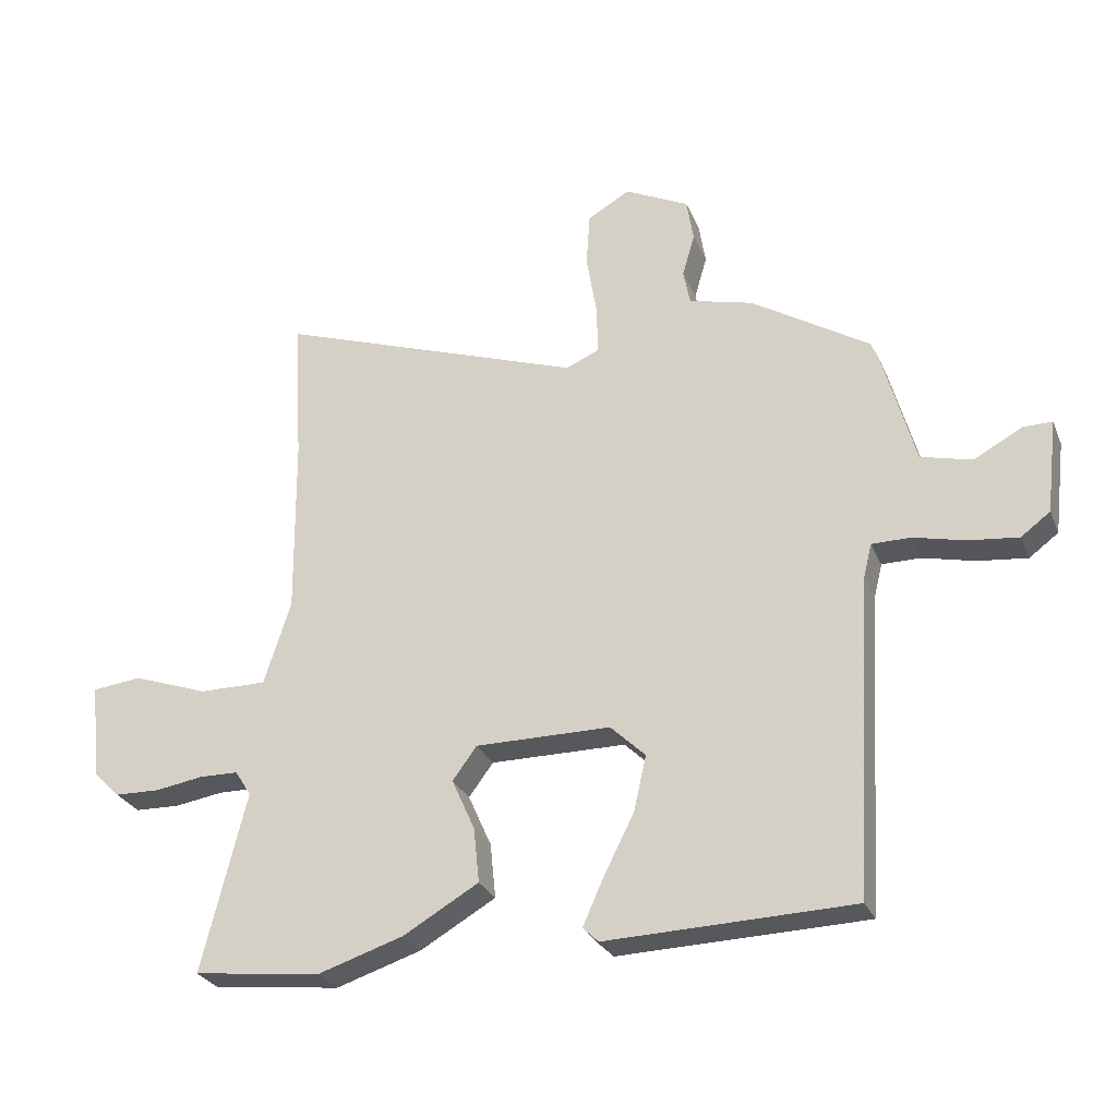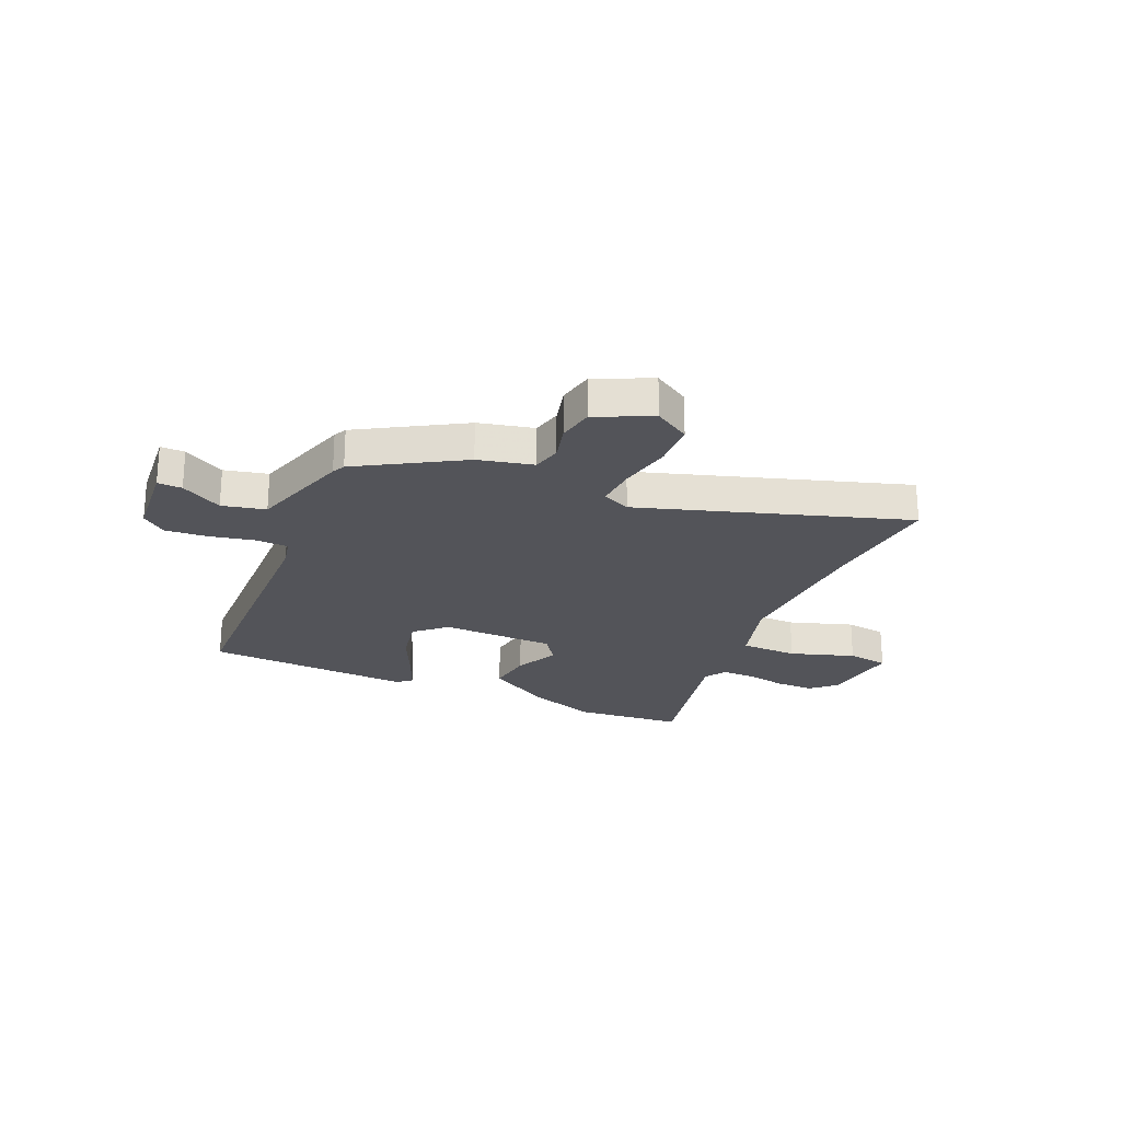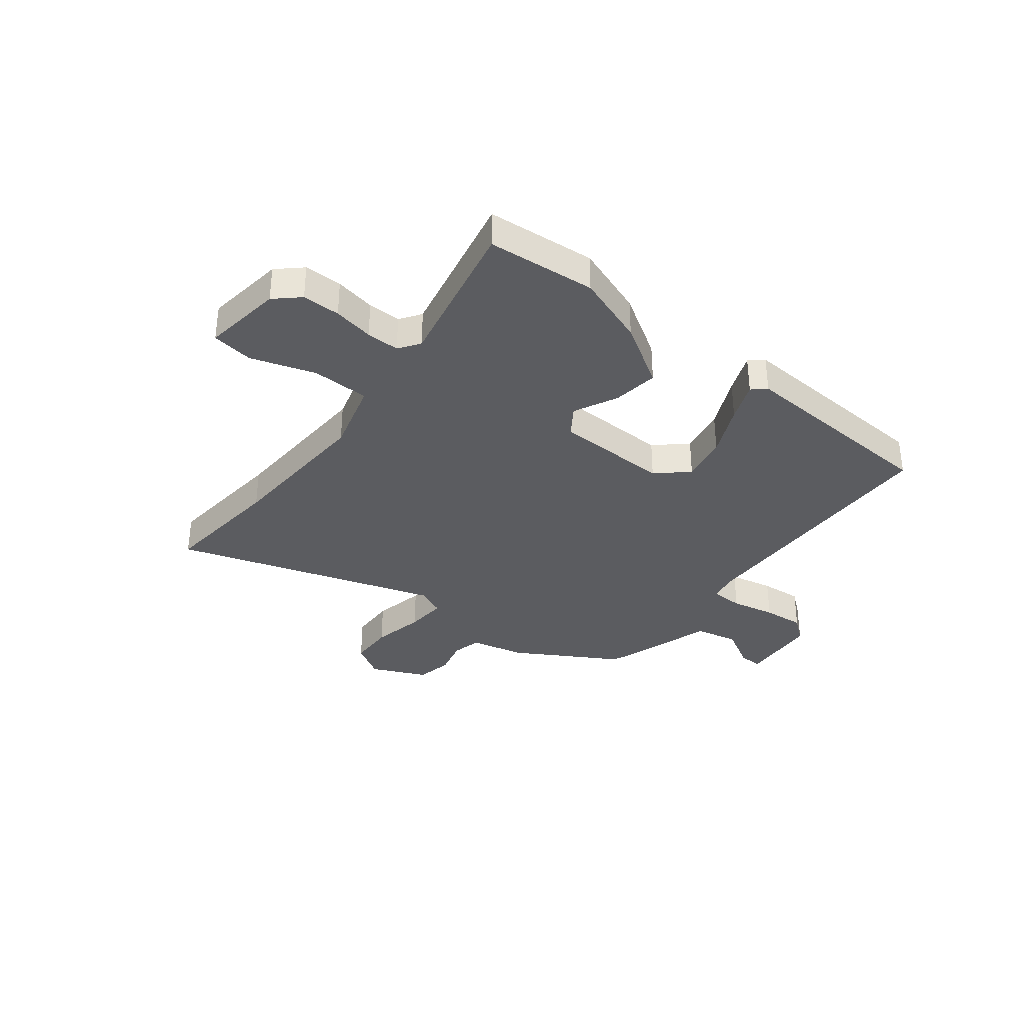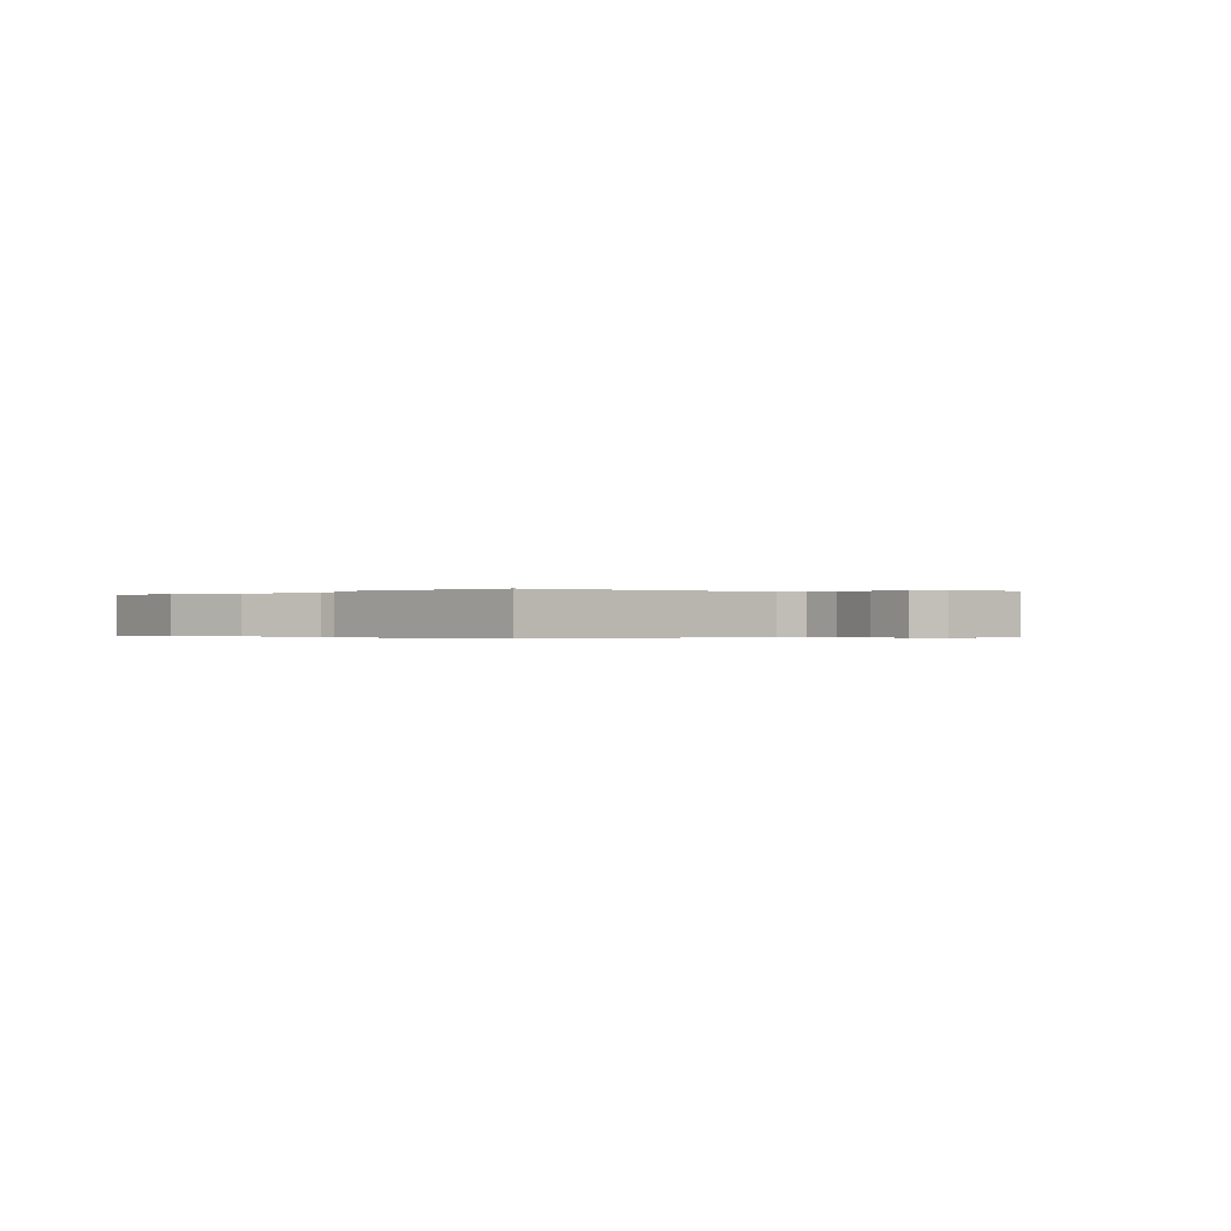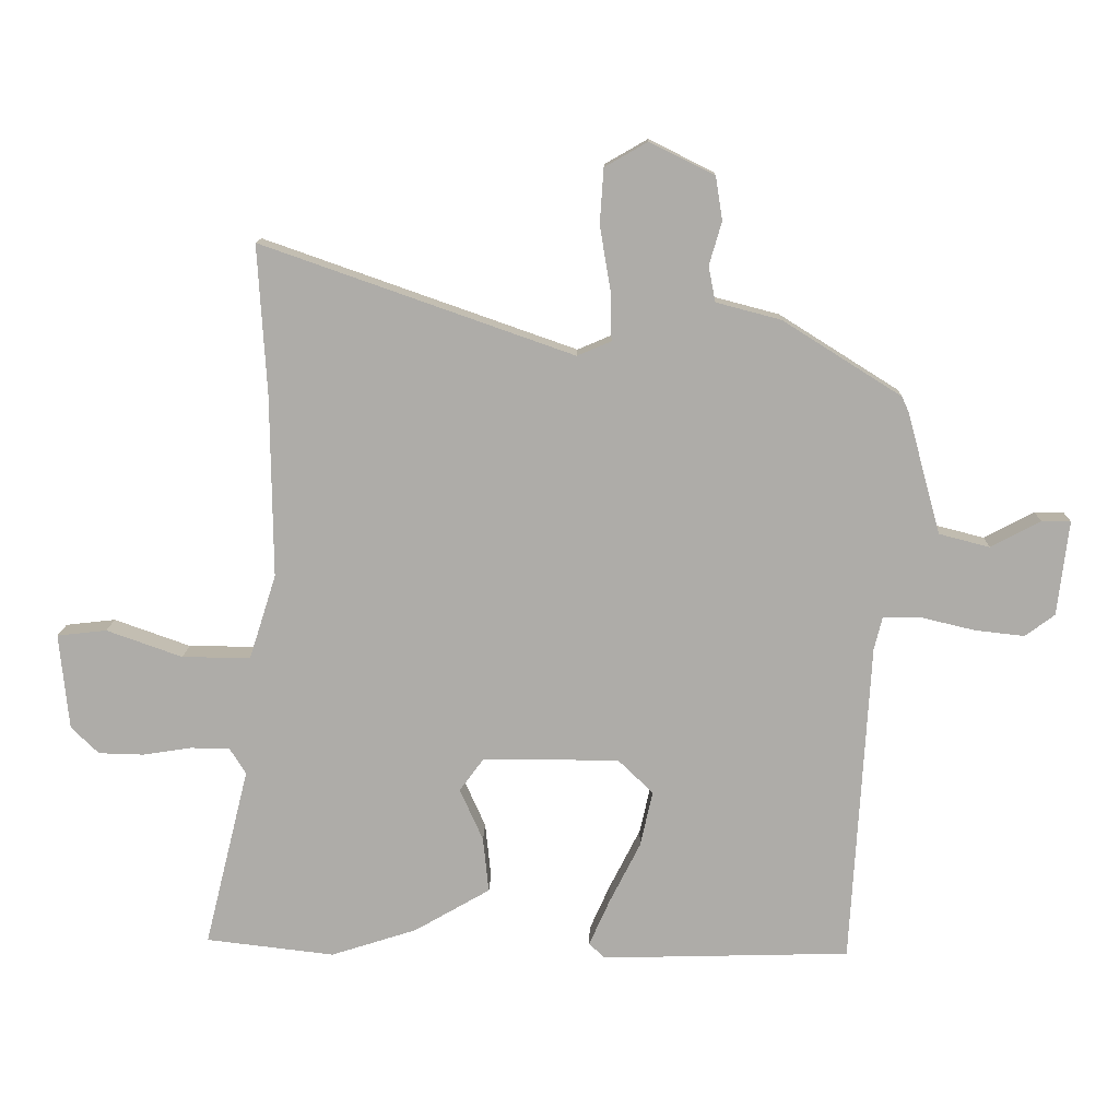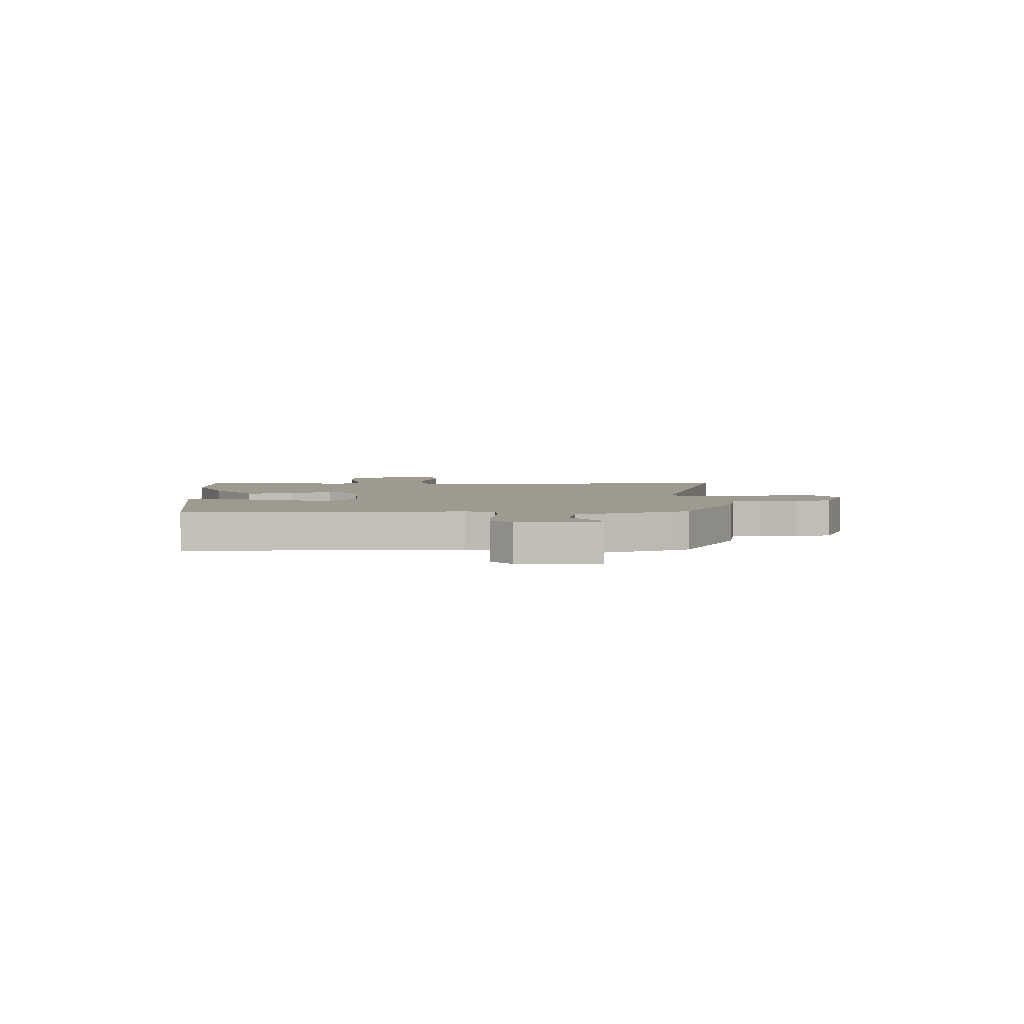
<metadata>
{"format":"obj","ext":"obj","renderer":"f3d","projection":"perspective","resolution":1024,"background":"white","views":[{"elev":-27.8,"azim":-160.4,"up":"+Z"},{"elev":-23.8,"azim":-25.3,"up":"+Y"},{"elev":-34.5,"azim":140.1,"up":"+Y"},{"elev":-0.2,"azim":-133.9,"up":"+Y"},{"elev":12.8,"azim":-178.6,"up":"+Z"},{"elev":3.8,"azim":-95.8,"up":"+Y"}]}
</metadata>
<code>
v 0.618 0.07 -0.486
v 0.413 0.07 -0.51
v 0.276 0.07 -0.466
v 0.155 0.07 -0.396
v 0.164 0.07 -0.308
v 0.201 0.07 -0.225
v 0.162 0.07 -0.172
v -0.055 0.07 -0.173
v -0.111 0.07 -0.227
v -0.091 0.07 -0.316
v -0.042 0.07 -0.413
v -0.009 0.07 -0.487
v -0.034 0.07 -0.511
v -0.43 0.07 -0.5
v -0.46 0.07 0.014
v -0.473 0.07 0.067
v -0.535 0.07 0.067
v -0.619 0.07 0.047
v -0.698 0.07 0.038
v -0.745 0.07 0.073
v -0.763 0.07 0.224
v -0.717 0.07 0.224
v -0.638 0.07 0.182
v -0.557 0.07 0.203
v -0.504 0.07 0.396
v -0.493 0.07 0.421
v -0.304 0.07 0.54
v -0.201 0.07 0.567
v -0.19 0.07 0.623
v -0.21 0.07 0.692
v -0.199 0.07 0.761
v -0.096 0.07 0.812
v -0.028 0.07 0.773
v -0.022 0.07 0.686
v -0.039 0.07 0.585
v -0.041 0.07 0.506
v 0.013 0.07 0.483
v 0.509 0.07 0.657
v 0.495 0.07 0.42
v 0.492 0.07 0.129
v 0.535 0.07 -0.006
v 0.644 0.07 -0.005
v 0.765 0.07 0.038
v 0.844 0.07 0.029
v 0.829 0.07 -0.124
v 0.785 0.07 -0.167
v 0.713 0.07 -0.169
v 0.636 0.07 -0.157
v 0.573 0.07 -0.158
v 0.547 0.07 -0.199
v 0.618 0 -0.486
v 0.413 0 -0.51
v 0.276 0 -0.466
v 0.155 0 -0.396
v 0.164 0 -0.308
v 0.201 0 -0.225
v 0.162 0 -0.172
v -0.055 0 -0.173
v -0.111 0 -0.227
v -0.091 0 -0.316
v -0.042 0 -0.413
v -0.009 0 -0.487
v -0.034 0 -0.511
v -0.43 0 -0.5
v -0.46 0 0.014
v -0.473 0 0.067
v -0.535 0 0.067
v -0.619 0 0.047
v -0.698 0 0.038
v -0.745 0 0.073
v -0.763 0 0.224
v -0.717 0 0.224
v -0.638 0 0.182
v -0.557 0 0.203
v -0.504 0 0.396
v -0.493 0 0.421
v -0.304 0 0.54
v -0.201 0 0.567
v -0.19 0 0.623
v -0.21 0 0.692
v -0.199 0 0.761
v -0.096 0 0.812
v -0.028 0 0.773
v -0.022 0 0.686
v -0.039 0 0.585
v -0.041 0 0.506
v 0.013 0 0.483
v 0.509 0 0.657
v 0.495 0 0.42
v 0.492 0 0.129
v 0.535 0 -0.006
v 0.644 0 -0.005
v 0.765 0 0.038
v 0.844 0 0.029
v 0.829 0 -0.124
v 0.785 0 -0.167
v 0.713 0 -0.169
v 0.636 0 -0.157
v 0.573 0 -0.158
v 0.547 0 -0.199
f 45 46 47 48
f 45 48 49
f 42 43 44 45
f 41 42 45 49
f 40 41 49 50
f 37 38 39
f 37 39 40
f 36 37 40 50
f 32 33 34 35
f 32 35 36
f 29 30 31 32
f 28 29 32 36
f 24 25 26 27
f 24 27 28 36
f 20 21 22 23
f 20 23 24
f 17 18 19 20
f 16 17 20 24
f 12 13 14 15
f 10 11 12 15
f 9 10 15 16
f 8 9 16 24
f 3 4 5 6
f 1 2 3 6
f 1 6 7
f 50 1 7
f 36 50 7
f 7 8 24 36
f 98 97 96 95
f 99 98 95
f 95 94 93 92
f 99 95 92 91
f 100 99 91 90
f 89 88 87
f 90 89 87
f 100 90 87 86
f 85 84 83 82
f 86 85 82
f 82 81 80 79
f 86 82 79 78
f 77 76 75 74
f 86 78 77 74
f 73 72 71 70
f 74 73 70
f 70 69 68 67
f 74 70 67 66
f 65 64 63 62
f 65 62 61 60
f 66 65 60 59
f 74 66 59 58
f 56 55 54 53
f 56 53 52 51
f 57 56 51
f 57 51 100
f 57 100 86
f 86 74 58 57
f 1 51 52 2
f 2 52 53 3
f 3 53 54 4
f 4 54 55 5
f 5 55 56 6
f 6 56 57 7
f 7 57 58 8
f 8 58 59 9
f 9 59 60 10
f 10 60 61 11
f 11 61 62 12
f 12 62 63 13
f 13 63 64 14
f 14 64 65 15
f 15 65 66 16
f 16 66 67 17
f 17 67 68 18
f 18 68 69 19
f 19 69 70 20
f 20 70 71 21
f 21 71 72 22
f 22 72 73 23
f 23 73 74 24
f 24 74 75 25
f 25 75 76 26
f 26 76 77 27
f 27 77 78 28
f 28 78 79 29
f 29 79 80 30
f 30 80 81 31
f 31 81 82 32
f 32 82 83 33
f 33 83 84 34
f 34 84 85 35
f 35 85 86 36
f 36 86 87 37
f 37 87 88 38
f 38 88 89 39
f 39 89 90 40
f 40 90 91 41
f 41 91 92 42
f 42 92 93 43
f 43 93 94 44
f 44 94 95 45
f 45 95 96 46
f 46 96 97 47
f 47 97 98 48
f 48 98 99 49
f 49 99 100 50
f 50 100 51 1

</code>
